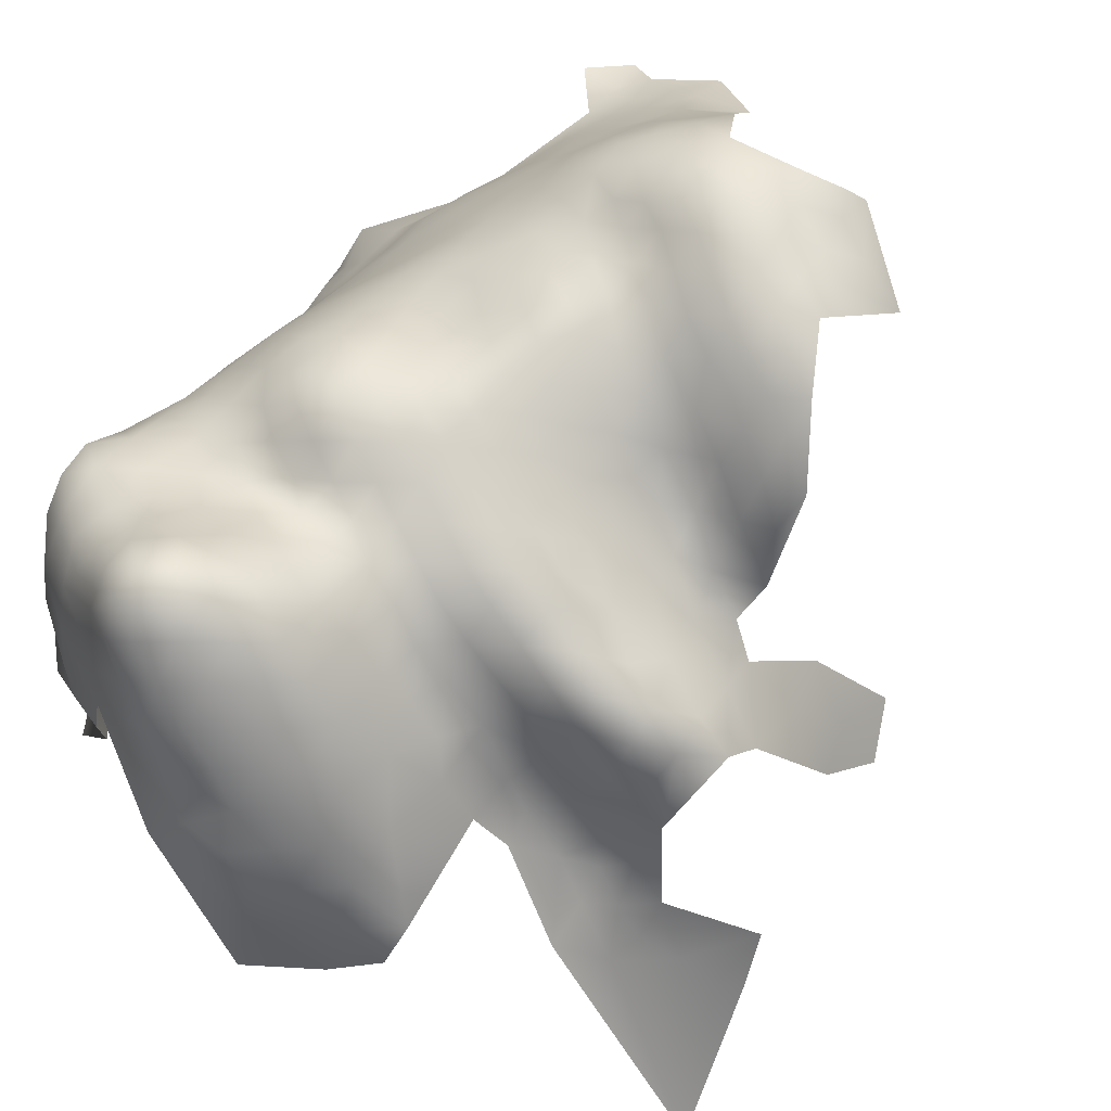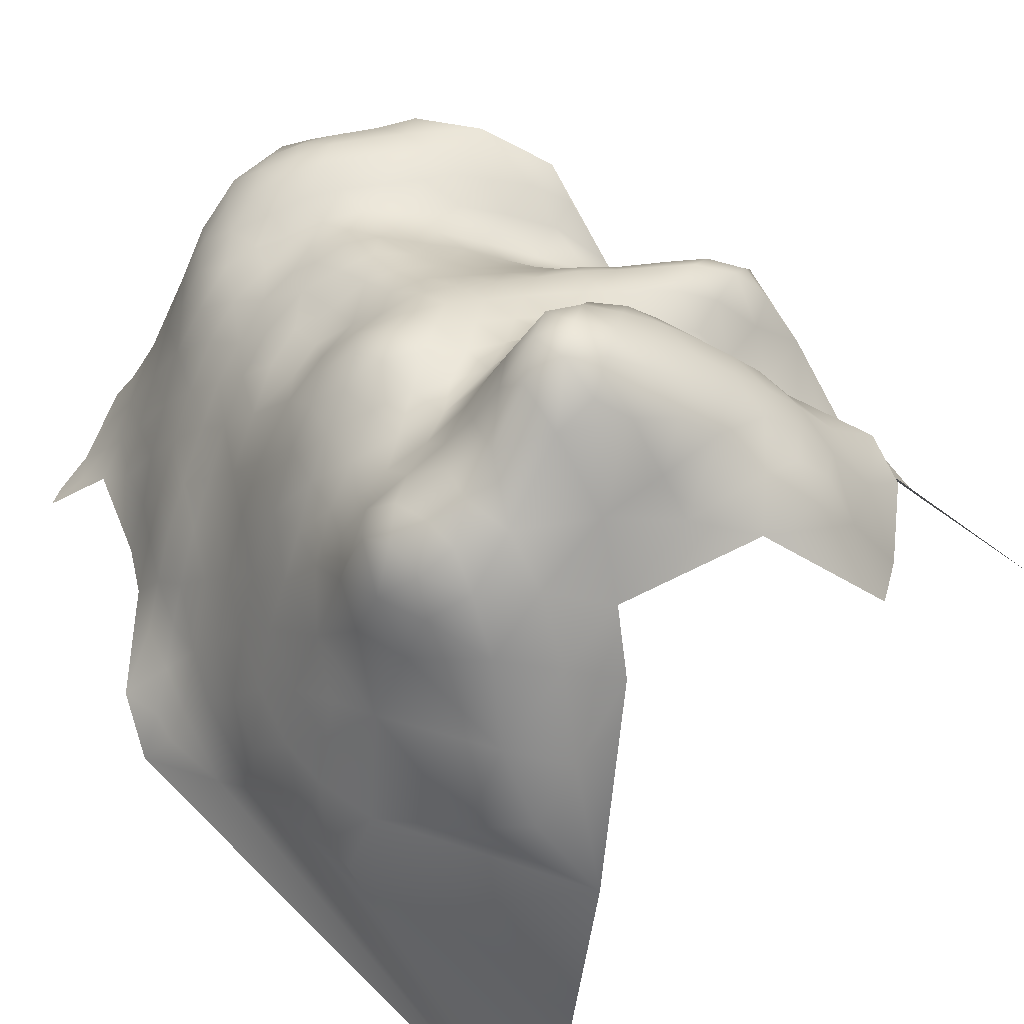
<metadata>
{"format":"obj","ext":"obj","renderer":"f3d","projection":"perspective","resolution":1024,"background":"white","views":[{"elev":79.2,"azim":-146.6,"up":"+Z"},{"elev":31.4,"azim":133.5,"up":"+Z"}]}
</metadata>
<code>
v -529.8 652.3 -117.2
v -549.1 597.9 -124.3
v -546.3 597.5 -128.5
v -546 602.7 -125.9
v -543.8 607.9 -126.7
v -545.8 607.4 -121.1
v -548.6 602.1 -120.6
v -549.7 594.2 -127.1
v -546.8 592.7 -130.8
v -540.4 613 -127.4
v -541.8 607.6 -132
v -538.7 612.4 -133.9
v -552.3 595.9 -121.4
v -553 591.4 -125.4
v -549.7 590.1 -129.9
v -545.1 612.8 -116.7
v -548.3 607.4 -115.7
v -547.8 612.8 -111.6
v -550.8 607.3 -109.8
v -551.7 601.6 -115.4
v -545 617.7 -113.3
v -547.7 617.8 -108.6
v -544.6 622.3 -111
v -541.9 622.3 -116.4
v -541.3 627.1 -113.4
v -544.2 627.5 -107.4
v -547.4 622.3 -106.1
v -547.9 626.6 -103.2
v -550.8 622.5 -101.9
v -551.6 626.5 -100.3
v -550.7 630.7 -100.3
v -554.4 629.2 -97.96
v -554.7 624.2 -97.86
v -552.3 634.7 -97.04
v -547.2 630.8 -102.6
v -547.9 634.8 -99.05
v -557.2 631.7 -94.94
v -557.8 627 -95.39
v -554 618.8 -100.5
v -550.7 618.2 -104.7
v -548.5 639.1 -95.06
v -544.1 638.4 -98.25
v -543.3 634.4 -102.6
v -552.4 638.9 -94.39
v -552.1 642.8 -92.8
v -555.8 640.9 -92.53
v -555.9 636.7 -93.91
v -552.3 647.1 -92.59
v -552.4 651.2 -94.1
v -556 649.1 -93.05
v -555.9 644.9 -92.42
v -559.7 646.9 -92.66
v -559.7 642.7 -92.57
v -548.6 644.7 -92.79
v -548.7 649.1 -93.61
v -548.7 652.7 -95.61
v -545.1 646.8 -94.1
v -545.1 650.8 -96.08
v -556.1 653.3 -93.91
v -551.6 655.2 -94.5
v -548.1 657.5 -94.04
v -545.3 642.6 -94.61
v -559.7 651.2 -93.29
v -559.8 656 -93.26
v -563.4 653.2 -93.76
v -563.8 657.7 -94.44
v -567.2 655.2 -94.62
v -567.2 651.1 -93.16
v -563.4 649 -92.82
v -567.6 659.5 -96.26
v -571.2 656.7 -96.17
v -571.6 660.6 -98.66
v -575.5 657.9 -98.09
v -575.6 654.4 -94.83
v -571.4 652.9 -93.86
v -579.8 656 -95.88
v -580.2 652.1 -94.53
v -576 650.4 -93.9
v -567.2 646.8 -92.89
v -563.5 644.7 -92.79
v -567.4 642.4 -93.91
v -563.6 640.3 -93.59
v -571.6 649 -92.97
v -584.2 657.7 -98
v -584.5 654.2 -95.07
v -579.6 659 -99.6
v -562.7 662.6 -91.7
v -566.6 663.8 -94.54
v -566.1 669.9 -91.51
v -561.8 668.7 -87.9
v -565.8 675 -91.37
v -570.9 669.4 -96.13
v -558.3 667.5 -85.58
v -558.7 671.7 -86.18
v -558.9 675.9 -88.13
v -562.6 673.3 -88.87
v -562.7 677.7 -90.97
v -554.9 669.7 -84.16
v -554.9 674.1 -85.73
v -555.2 678.4 -88.59
v -559 679.7 -90.7
v -555.1 665.2 -84.78
v -551.2 667.9 -82.61
v -551.1 672.3 -83.6
v -558.9 662.4 -89.08
v -551.3 676.6 -86.36
v -551.5 680.1 -90.42
v -555.2 682 -92.94
v -547.4 670.5 -82.02
v -547.5 674.6 -84.3
v -547.6 666.6 -82.47
v -543.9 668.4 -83.16
v -543.8 672.5 -83.91
v -544.6 675.5 -87.3
v -540.9 670 -86.46
v -541.3 673.8 -90.22
v -543.2 678.1 -98.42
v -537.9 668.8 -92.52
v -536.8 676.2 -104.6
v -543.3 680.1 -107.4
v -550.2 682.5 -99.98
v -555.5 687.7 -101.9
v -574.7 675.1 -99.13
v -575.9 668.4 -101.8
v -569.4 675.4 -94.16
v -566.2 679.3 -93.67
v -551.1 663.4 -85.51
v -562.2 681.9 -93.87
v -570.4 680 -96.94
v -580 669.4 -106.4
v -583.9 669.4 -110.3
v -580.7 664.2 -106.4
v -588.6 667.5 -112.3
v -583.6 665.8 -109.4
v -587.1 662.7 -107.7
v -582.7 660.7 -103.5
v -536.1 664.5 -95.64
v -534.5 668.7 -96.67
v -535.9 672.9 -98.86
v -532.1 669.4 -100.4
v -531.9 671.9 -104.5
v -532.3 674.2 -111
v -529.1 668.4 -107.7
v -531.8 666.2 -98.72
v -531.9 661.9 -98.62
v -535.9 659.5 -98.18
v -532.5 657.1 -101.6
v -529 660.1 -101.9
v -529 664 -101
v -529.5 667.7 -103.2
v -539.9 664.3 -91.94
v -589.1 659.4 -102.4
v -589.1 656.3 -97.13
v -558.6 685.2 -97.48
v -566.6 682.8 -96.84
v -566.3 686.7 -100.3
v -541.1 666.7 -88.01
v -544.8 664.1 -87.02
v -547.3 677.8 -89.57
v -537.4 678.7 -112.6
v -542 648.2 -98
v -538.4 649.1 -101.9
v -541.5 652.5 -98.88
v -539.4 644.4 -100.7
v -540.6 657.3 -97.63
v -545.2 655.1 -96.93
v -537.7 654.7 -100.5
v -538.7 639.7 -104.4
v -542.3 643.9 -97.43
v -541.1 640.1 -100.2
v -536.8 644.5 -105.5
v -574.5 681.2 -100.7
v -570.2 684.4 -100.3
v -532.2 675.4 -120.9
v -533.4 678.8 -129
v -530.2 672.5 -130.7
v -559.7 638.4 -93.09
v -563.6 636.1 -93.78
v -560 634.1 -93.72
v -576.3 661.8 -101.8
v -543.6 659.9 -93.59
v -548.2 661.1 -89.24
v -575.1 685.4 -105.6
v -557.3 615.6 -99.03
v -553.6 614.3 -102.1
v -557.2 619.9 -97.99
v -571.4 644.7 -94.28
v -567.5 638.1 -94.83
v -570.9 640.7 -95.31
v -543 681.8 -115
v -555.5 657.6 -91.61
v -569.9 664.3 -97.16
v -573.5 665.3 -100.2
v -580.8 681.6 -103.8
v -575.6 689 -113.5
v -580.4 685.4 -107.8
v -535.9 639.7 -110.7
v -534.4 645.1 -110.2
v -535.2 649 -106.1
v -539 661.4 -95.39
v -529.5 656.3 -108.6
v -532.7 653.1 -106.2
v -591.8 663.6 -110.9
v -539.9 633.1 -109.2
v -592.7 669.8 -114.9
v -592.4 666 -113.7
v -595.8 667.9 -116.5
v -595.1 663.8 -113.3
v -595.6 660.2 -106.5
v -550.6 613.5 -106.2
v -528.4 666.4 -112.6
v -528 660.1 -112.1
v -558.2 622.7 -96.13
v -567.4 689.5 -105.2
v -563.1 685.4 -97.77
v -562.4 688.2 -101.1
v -560.9 629.2 -93.69
v -548.7 680.6 -95.17
v -527.8 663.3 -106.7
v -561 624.4 -94.33
v -555.1 661 -88.18
v -542 617.6 -119.1
v -539.2 622.3 -121.8
v -539 627 -119.1
v -593.2 654.4 -98.63
v -592.7 657.8 -100.7
v -589.2 652.1 -96.73
v -593.1 650.2 -99.33
v -599 648.9 -105.7
v -593.5 645.7 -103.9
v -593.7 641.7 -108.2
v -587.3 642 -102.8
v -587.5 647.2 -99.28
v -586.4 637.1 -102.3
v -582.9 642.8 -99.78
v -584.9 650 -96.29
v -580.6 646.5 -96.58
v -578.1 639.5 -98.51
v -582.3 638.3 -101
v -581.8 633.5 -100
v -578.4 635.2 -99.42
v -586 632.4 -98.34
v -591.4 635.4 -103.4
v -589.5 631.7 -96.66
v -586 628.8 -94.27
v -581.4 629.2 -96.19
v -590.2 628 -93.36
v -585.7 625.2 -91.96
v -581.9 626 -93.06
v -582.2 622.4 -91.04
v -578.6 623.6 -92.09
v -577.1 626.6 -94.59
v -581.9 618.5 -89.48
v -582.4 614 -89.42
v -578.7 616.1 -89.52
v -578.6 620.2 -90.38
v -575.1 618.1 -90.18
v -575.3 622.2 -92.1
v -575.1 613.8 -89.6
v -571.5 615.7 -90.5
v -571.5 619.8 -92.23
v -571.7 623.9 -94.23
v -568.1 616.7 -92.6
v -567.7 620.8 -93.75
v -568.3 612.9 -91.09
v -564.8 613.8 -93.6
v -564.4 617.5 -94.81
v -571.5 611.5 -89.9
v -578.8 611.7 -90.13
v -582.4 609.3 -91.83
v -578.9 607.3 -92.2
v -582.4 605.2 -94.91
v -578.4 602.8 -95.11
v -574.4 605 -92.17
v -574.8 609.2 -90.44
v -570.6 607 -91.01
v -568.1 609.5 -90.94
v -586 621 -89.74
v -567.7 625.4 -94.51
v -571.7 628.2 -95.37
v -567.8 630.1 -94.72
v -576.2 630.7 -97.32
v -571.6 632.4 -95.92
v -560.6 619.2 -96.32
v -564.1 621.9 -94.49
v -564.3 626.6 -93.9
v -561.2 614.9 -96.53
v -572 637.1 -96.25
v -575.2 634.6 -97.76
v -564.9 610.6 -92.39
v -565.3 606.3 -92.69
v -562 608.4 -94.46
v -565 602 -95.16
v -561.4 604.7 -96.27
v -558.2 604.3 -99.54
v -558.6 608.6 -97.2
v -560.9 600.9 -100.2
v -555.5 606.4 -101.5
v -555.5 611.1 -99.65
v -558.7 612.7 -97.57
v -562.5 595.8 -107.4
v -557.5 601.2 -104.6
v -555 600.7 -110.4
v -553.7 604.9 -106.2
v -569.3 603.8 -92.86
v -573.1 601.3 -93.8
v -537.7 632.3 -115.2
v -535.6 632 -121.8
v -534.3 637.6 -118.3
v -564.1 632.1 -94.03
v -567.8 634.5 -94.74
v -542.4 612.7 -122.6
v -575.6 646.5 -94.79
v -599.3 665.2 -118.2
v -599.2 669.2 -119.9
v -603.8 668.5 -123.8
v -598 672.6 -120
v -608.3 668.3 -127.8
v -561.7 612 -95.03
v -537.6 680.2 -123.2
v -597.3 651.6 -101.1
v -552.3 609.8 -104.1
v -592.7 674.9 -115.6
v -551.8 659.3 -90.47
v -532.2 649.9 -111
v -556.8 587.7 -125.1
v -556.2 592 -120.8
v -556.5 595.8 -115.5
v -562 590.7 -119.8
v -575.1 642.7 -96.1
v -535.3 652.9 -103.2
v -536.4 627.1 -124.9
v -539.3 617.7 -124.3
v -536.8 622.4 -127.7
v -531.4 643.2 -121.3
v -530.1 642.7 -128.5
v -529.3 649 -125.1
v -528.5 648.4 -131.9
v -528.1 654.9 -127.5
v -532.7 637.1 -125.4
v -527.8 653.8 -133.4
v -527.8 651.2 -141.2
v -531 637.3 -132.6
v -528.7 642.8 -135.4
v -529.2 641.6 -141.4
v -531.4 632.5 -135.7
v -529.8 635.4 -144
v -531.7 627.7 -139.4
v -534 627.3 -132.9
v -533.5 623 -137
v -531.3 623.5 -141.7
v -529.5 623 -147
v -587.9 606.8 -98.35
v -527.2 655.2 -139.9
v -590.5 639.2 -106.5
v -546.6 588.6 -133.7
v -542.4 592.4 -132.3
v -535.1 618.4 -134.8
v -579.1 598.8 -99.07
v -533.4 632.4 -128.7
v -610.9 667 -130
v -609.4 661.8 -124.9
v -537.4 617.8 -129.6
v -532.5 613.7 -132.4
v -535.6 622.1 -132.4
v -528.1 661.3 -134.3
v -526.6 659.1 -141.1
v -527.8 662.3 -146.1
v -528.3 662 -121.3
v -528.4 655.7 -122.7
v -532.7 644.4 -115.6
v -600.2 642.1 -112.9
v -606.2 645.3 -118.9
v -604.8 640.2 -119.3
v -599.2 636.9 -114.6
v -609.6 640.7 -125
v -607 634.4 -125.1
v -612.8 634.3 -131.7
v -577.3 600 -95.81
v -539.9 681.6 -139.3
v -530.5 619.2 -140.6
v -530.2 627 -142.9
v -568.2 693.3 -112.9
v -614.2 682.6 -136.3
v -531.3 682 -169.3
g Scans/FullVolium/meshes/FullVolium.000483
f 208 203 206
f 285 220 286
f 284 186 213
f 48 45 54
f 63 59 64
f 260 268 265
f 300 287 319
f 260 259 268
f 255 256 253
f 259 257 255
f 260 257 259
f 263 260 265
f 53 46 51
f 53 51 52
f 256 255 257
f 45 51 46
f 258 251 256
f 52 69 80
f 52 80 53
f 113 109 112
f 79 80 69
f 79 69 68
f 65 64 66
f 65 63 64
f 311 281 310
f 67 65 66
f 55 48 54
f 63 69 52
f 48 51 45
f 48 50 51
f 111 112 109
f 52 50 63
f 52 51 50
f 65 69 63
f 65 68 69
f 254 255 253
f 59 63 50
f 59 50 49
f 67 68 65
f 268 277 265
f 56 60 49
f 55 54 57
f 290 265 277
f 281 311 283
f 281 283 280
f 38 37 217
f 62 57 54
f 110 109 113
f 269 255 254
f 269 259 255
f 178 179 177
f 287 300 184
f 82 178 177
f 311 188 288
f 311 288 283
f 258 256 257
f 279 280 262
f 104 109 110
f 261 258 257
f 261 257 260
f 60 59 49
f 299 300 296
f 319 266 290
f 151 200 137
f 221 191 324
f 70 67 66
f 149 145 148
f 149 144 145
f 98 93 102
f 276 275 274
f 287 284 267
f 284 285 267
f 279 281 280
f 266 265 290
f 251 250 256
f 103 111 109
f 189 288 188
f 49 50 48
f 49 48 55
f 290 291 292
f 290 292 319
f 82 188 178
f 99 98 104
f 39 186 184
f 39 184 185
f 270 269 254
f 104 103 109
f 104 98 103
f 81 187 189
f 250 278 253
f 250 253 256
f 220 38 217
f 30 31 32
f 30 32 33
f 250 249 248
f 250 248 278
f 56 55 58
f 56 49 55
f 291 290 277
f 98 99 94
f 98 94 93
f 252 246 249
f 263 264 261
f 263 261 260
f 81 188 82
f 81 189 188
f 81 82 80
f 81 80 79
f 263 265 266
f 263 266 267
f 286 220 217
f 311 178 188
f 311 310 178
f 330 189 187
f 249 250 251
f 249 251 252
f 205 206 133
f 264 267 285
f 264 263 267
f 71 70 72
f 71 67 70
f 90 93 94
f 187 81 79
f 179 178 310
f 67 75 68
f 67 71 75
f 128 126 97
f 128 97 101
f 213 33 38
f 213 38 220
f 58 55 57
f 179 47 177
f 212 211 219
f 97 91 96
f 82 177 53
f 82 53 80
f 177 47 46
f 177 46 53
f 165 166 163
f 165 163 167
f 99 95 94
f 129 155 173
f 38 33 32
f 258 261 262
f 271 269 270
f 289 282 283
f 289 283 288
f 271 275 269
f 74 77 78
f 74 76 77
f 282 280 283
f 249 245 248
f 83 68 75
f 202 331 199
f 56 58 166
f 275 268 259
f 275 259 269
f 211 143 219
f 271 274 275
f 351 382 348
f 179 217 37
f 179 310 217
f 15 356 9
f 225 227 153
f 44 46 47
f 44 45 46
f 79 68 83
f 79 83 187
f 96 90 94
f 96 94 95
f 246 245 249
f 207 206 205
f 76 85 77
f 76 84 85
f 86 73 180
f 9 8 15
f 293 291 305
f 106 99 104
f 106 104 110
f 313 330 187
f 287 266 319
f 287 267 266
f 155 126 128
f 294 296 292
f 294 295 296
f 27 40 22
f 299 185 184
f 299 184 300
f 14 15 8
f 58 161 163
f 58 163 166
f 170 164 169
f 247 248 245
f 75 78 83
f 75 74 78
f 101 95 100
f 141 140 150
f 102 103 98
f 359 379 273
f 228 227 225
f 147 148 145
f 147 145 146
f 241 238 239
f 241 239 240
f 73 71 72
f 264 262 261
f 264 279 262
f 140 138 144
f 99 106 100
f 99 100 95
f 118 137 138
f 118 151 137
f 276 277 268
f 276 268 275
f 71 74 75
f 37 38 32
f 108 100 107
f 108 101 100
f 73 74 71
f 215 216 156
f 322 210 185
f 200 181 165
f 115 113 112
f 191 59 60
f 126 155 129
f 126 129 125
f 97 95 101
f 97 96 95
f 73 76 74
f 297 295 294
f 285 279 264
f 285 286 279
f 86 76 73
f 86 84 76
f 9 3 8
f 161 169 164
f 161 164 162
f 191 64 59
f 40 27 29
f 319 296 300
f 319 292 296
f 215 155 128
f 180 73 72
f 350 365 358
f 153 85 84
f 126 91 97
f 126 125 91
f 363 365 334
f 208 206 207
f 235 239 238
f 272 271 270
f 273 271 272
f 36 34 31
f 150 140 144
f 150 144 149
f 294 292 291
f 294 291 293
f 127 103 102
f 162 163 161
f 162 171 199
f 238 241 289
f 284 184 186
f 284 287 184
f 164 171 162
f 155 156 173
f 155 215 156
f 348 382 347
f 357 9 356
f 34 44 47
f 139 138 140
f 2 8 3
f 332 224 223
f 36 31 35
f 89 96 91
f 286 281 279
f 186 33 213
f 169 57 62
f 36 43 42
f 36 35 43
f 29 28 30
f 29 27 28
f 298 296 295
f 298 299 296
f 137 200 146
f 246 242 245
f 172 129 173
f 19 322 304
f 162 199 331
f 165 146 200
f 312 10 333
f 305 276 274
f 305 274 306
f 382 351 352
f 37 47 179
f 349 365 350
f 233 236 227
f 89 90 96
f 18 21 22
f 16 21 18
f 227 85 153
f 227 236 85
f 312 333 222
f 168 164 170
f 168 171 164
f 321 228 225
f 22 40 210
f 23 22 21
f 23 27 22
f 161 57 169
f 161 58 57
f 181 166 165
f 181 61 166
f 222 223 24
f 222 333 223
f 154 215 128
f 107 106 159
f 107 100 106
f 355 243 234
f 355 234 232
f 203 133 206
f 276 291 277
f 276 305 291
f 27 26 28
f 27 23 26
f 167 146 165
f 284 213 220
f 284 220 285
f 363 358 365
f 246 252 282
f 40 29 39
f 241 282 289
f 143 141 150
f 224 24 223
f 240 239 234
f 325 202 199
f 42 41 36
f 132 134 135
f 132 135 136
f 10 363 333
f 139 140 141
f 162 167 163
f 162 331 167
f 34 36 41
f 34 41 44
f 313 83 78
f 313 187 83
f 244 245 242
f 244 247 245
f 137 144 138
f 298 304 322
f 324 191 60
f 25 23 24
f 224 25 24
f 350 351 348
f 315 207 317
f 315 314 207
f 41 45 44
f 34 32 31
f 127 111 103
f 25 26 23
f 137 146 145
f 137 145 144
f 119 139 141
f 252 251 258
f 192 70 88
f 192 72 70
f 214 156 216
f 134 131 133
f 333 363 334
f 297 294 293
f 157 151 118
f 350 381 351
f 219 143 150
f 130 131 134
f 130 134 132
f 105 191 221
f 61 324 60
f 322 185 299
f 322 299 298
f 159 110 114
f 159 106 110
f 223 333 334
f 223 334 332
f 181 200 151
f 324 182 127
f 324 127 221
f 273 274 271
f 13 8 2
f 13 14 8
f 252 280 282
f 31 28 35
f 31 30 28
f 197 198 171
f 221 127 102
f 40 185 210
f 40 39 185
f 29 30 33
f 197 171 168
f 2 3 4
f 2 4 7
f 208 207 314
f 226 225 153
f 273 379 306
f 273 306 274
f 236 237 77
f 236 77 85
f 224 332 308
f 233 232 235
f 167 331 147
f 167 147 146
f 316 314 315
f 17 18 19
f 17 16 18
f 24 23 21
f 219 150 149
f 41 62 54
f 41 54 45
f 158 112 111
f 198 199 171
f 198 325 199
f 224 307 25
f 286 217 310
f 286 310 281
f 348 349 350
f 346 349 348
f 327 14 13
f 327 326 14
f 237 330 313
f 303 304 302
f 170 42 43
f 114 110 113
f 233 237 236
f 233 235 237
f 246 240 242
f 232 234 239
f 232 239 235
f 193 180 72
f 193 72 192
f 202 147 331
f 360 346 343
f 360 349 346
f 154 216 215
f 183 196 194
f 183 194 172
f 18 22 210
f 307 224 308
f 201 202 325
f 252 258 262
f 252 262 280
f 307 308 309
f 242 240 234
f 42 62 41
f 152 136 135
f 158 151 157
f 317 205 323
f 317 207 205
f 237 313 78
f 237 78 77
f 233 227 228
f 330 288 189
f 17 7 6
f 17 20 7
f 312 222 16
f 360 340 308
f 42 170 169
f 42 169 62
f 209 226 152
f 6 16 17
f 6 312 16
f 302 295 297
f 222 24 21
f 222 21 16
f 338 337 336
f 39 33 186
f 39 29 33
f 123 129 172
f 123 125 129
f 92 125 123
f 34 47 37
f 34 37 32
f 157 112 158
f 157 115 112
f 122 216 154
f 343 340 360
f 88 70 66
f 88 66 87
f 152 226 153
f 346 348 347
f 338 344 342
f 381 350 358
f 12 358 363
f 158 127 182
f 158 111 127
f 204 25 307
f 88 92 192
f 88 89 92
f 26 35 28
f 19 210 322
f 19 18 210
f 116 114 113
f 116 113 115
f 362 318 361
f 128 101 108
f 128 108 154
f 302 304 298
f 302 298 295
f 89 91 125
f 89 125 92
f 343 336 340
f 3 9 357
f 204 26 25
f 6 7 4
f 6 4 5
f 118 115 157
f 118 116 115
f 105 221 102
f 105 102 93
f 238 288 330
f 238 289 288
f 381 352 351
f 209 203 208
f 230 231 355
f 337 335 336
f 346 347 345
f 328 327 13
f 309 335 371
f 136 86 180
f 10 12 363
f 230 321 229
f 230 228 321
f 135 134 133
f 135 133 203
f 340 309 308
f 87 66 64
f 360 308 332
f 371 325 198
f 230 355 232
f 218 107 159
f 120 160 190
f 312 5 10
f 312 6 5
f 219 149 148
f 136 84 86
f 343 346 345
f 343 345 344
f 340 336 335
f 340 335 309
f 152 84 136
f 152 153 84
f 278 254 253
f 328 20 303
f 238 330 237
f 238 237 235
f 1 325 371
f 124 92 123
f 121 218 117
f 19 20 17
f 329 326 327
f 60 56 166
f 60 166 61
f 282 240 246
f 282 241 240
f 168 170 43
f 366 339 341
f 10 5 11
f 10 11 12
f 201 212 219
f 362 316 318
f 306 293 305
f 132 136 180
f 13 2 7
f 105 87 64
f 105 64 191
f 183 172 173
f 105 93 90
f 336 344 338
f 336 343 344
f 92 193 192
f 92 124 193
f 195 196 183
f 339 338 341
f 339 337 338
f 181 151 158
f 181 158 182
f 124 180 193
f 373 376 374
f 61 181 182
f 61 182 324
f 320 174 175
f 359 306 379
f 303 20 19
f 303 19 304
f 197 371 198
f 159 114 116
f 243 242 234
f 243 244 242
f 349 334 365
f 139 118 138
f 87 89 88
f 377 374 376
f 201 325 1
f 197 309 371
f 218 108 107
f 87 105 90
f 87 90 89
f 329 327 328
f 120 119 160
f 120 117 119
f 326 15 14
f 323 205 133
f 11 5 4
f 278 248 247
f 301 302 297
f 359 273 272
f 374 375 372
f 230 233 228
f 230 232 233
f 204 197 168
f 204 168 43
f 13 20 328
f 13 7 20
f 43 35 26
f 43 26 204
f 209 135 203
f 209 152 135
f 229 231 230
f 370 337 339
f 370 1 337
f 201 147 202
f 120 121 117
f 369 370 339
f 214 173 156
f 117 139 119
f 142 141 143
f 142 160 119
f 142 119 141
f 369 211 212
f 353 272 270
f 341 338 342
f 341 342 354
f 231 372 375
f 124 130 132
f 124 132 180
f 197 204 307
f 197 307 309
f 201 219 148
f 201 148 147
f 301 303 302
f 301 328 303
f 332 334 349
f 332 349 360
f 373 374 372
f 366 341 354
f 366 354 367
f 229 372 231
f 183 173 214
f 1 371 335
f 1 335 337
f 354 368 367
f 369 1 370
f 316 315 317
f 123 172 194
f 121 122 154
f 347 382 352
f 212 201 1
f 212 1 369
f 121 108 218
f 121 154 108
f 130 124 123
f 345 342 344
f 117 218 159
f 117 159 116
f 174 160 142
f 142 143 211
f 209 225 226
f 209 321 225
f 11 4 3
f 323 133 131
f 116 118 139
f 116 139 117
f 353 359 272
f 320 160 174
f 320 190 160
f 195 183 214
f 195 214 383
f 130 123 194
f 362 314 316
f 243 247 244
f 12 381 358
f 174 176 175
f 122 214 216
f 353 270 254
f 369 339 366
f 209 208 314
f 377 375 374
f 301 329 328
f 301 297 293
f 366 367 368
f 120 122 121
f 229 373 372
f 380 175 176
f 380 320 175
f 174 142 211
f 369 174 211
f 369 366 176
f 369 176 174
f 383 214 122
f 384 361 318
f 384 318 316
f 380 190 320
f 380 176 366
f 384 316 317
f 380 366 368
f 384 317 323
f 385 380 368
f 385 342 345
f 385 345 347
f 385 347 352
f 342 368 354
f 368 342 385

</code>
